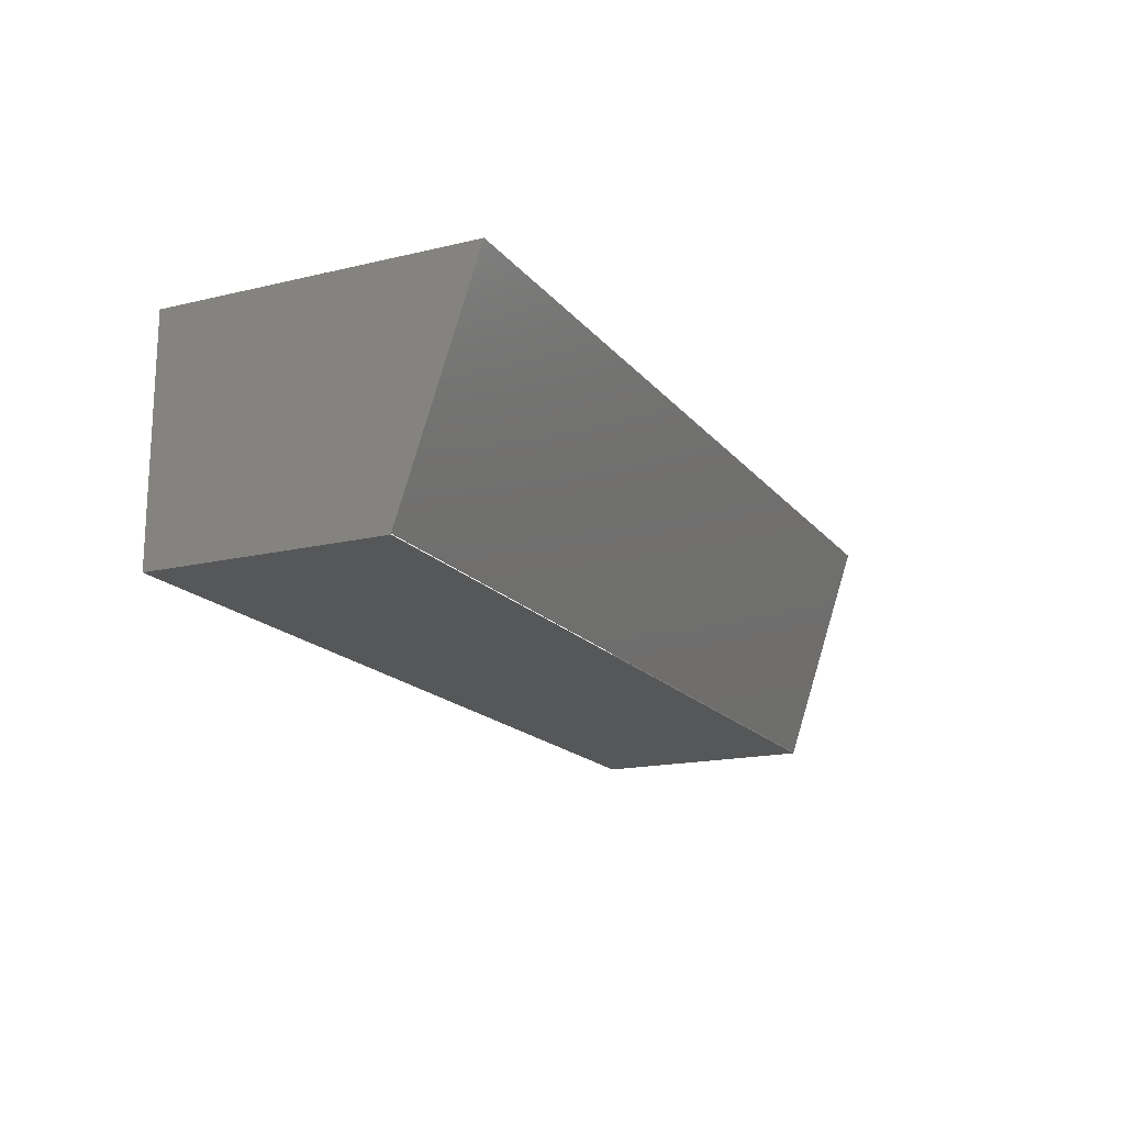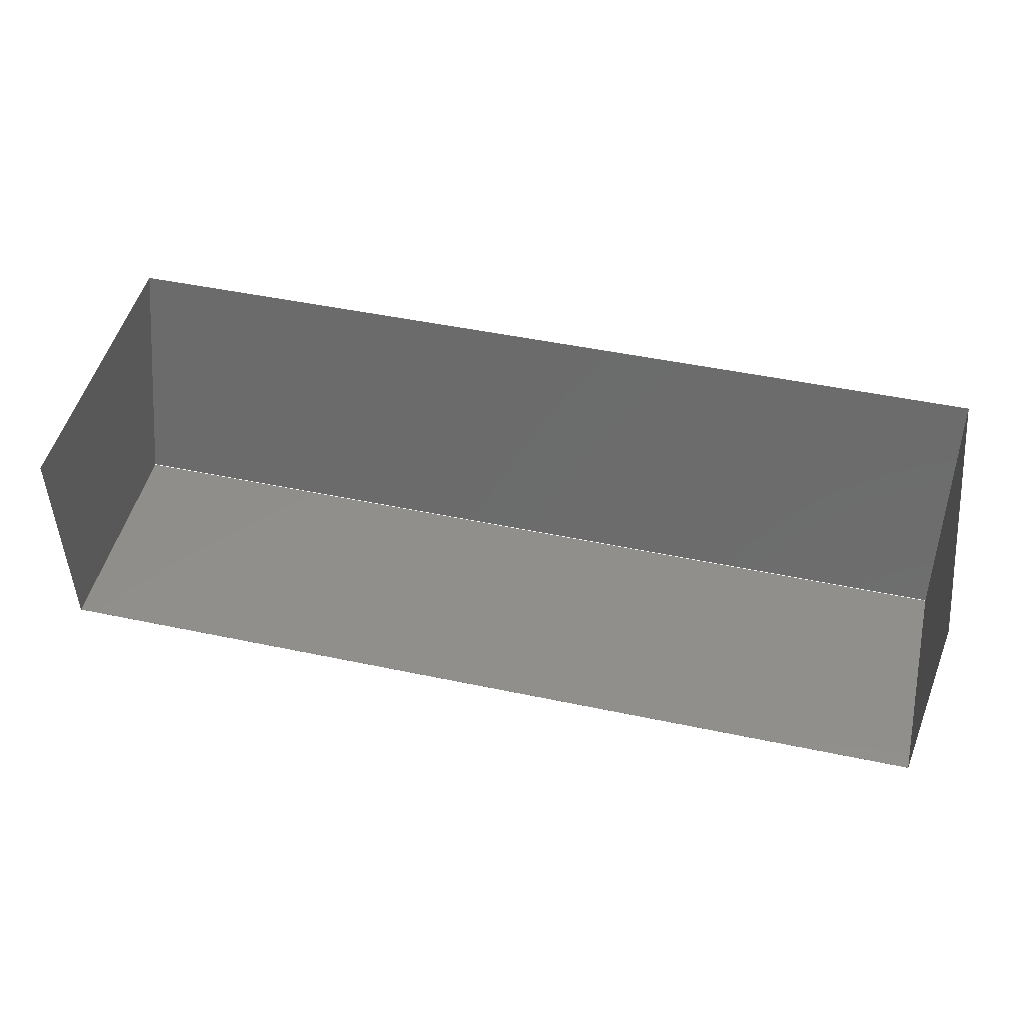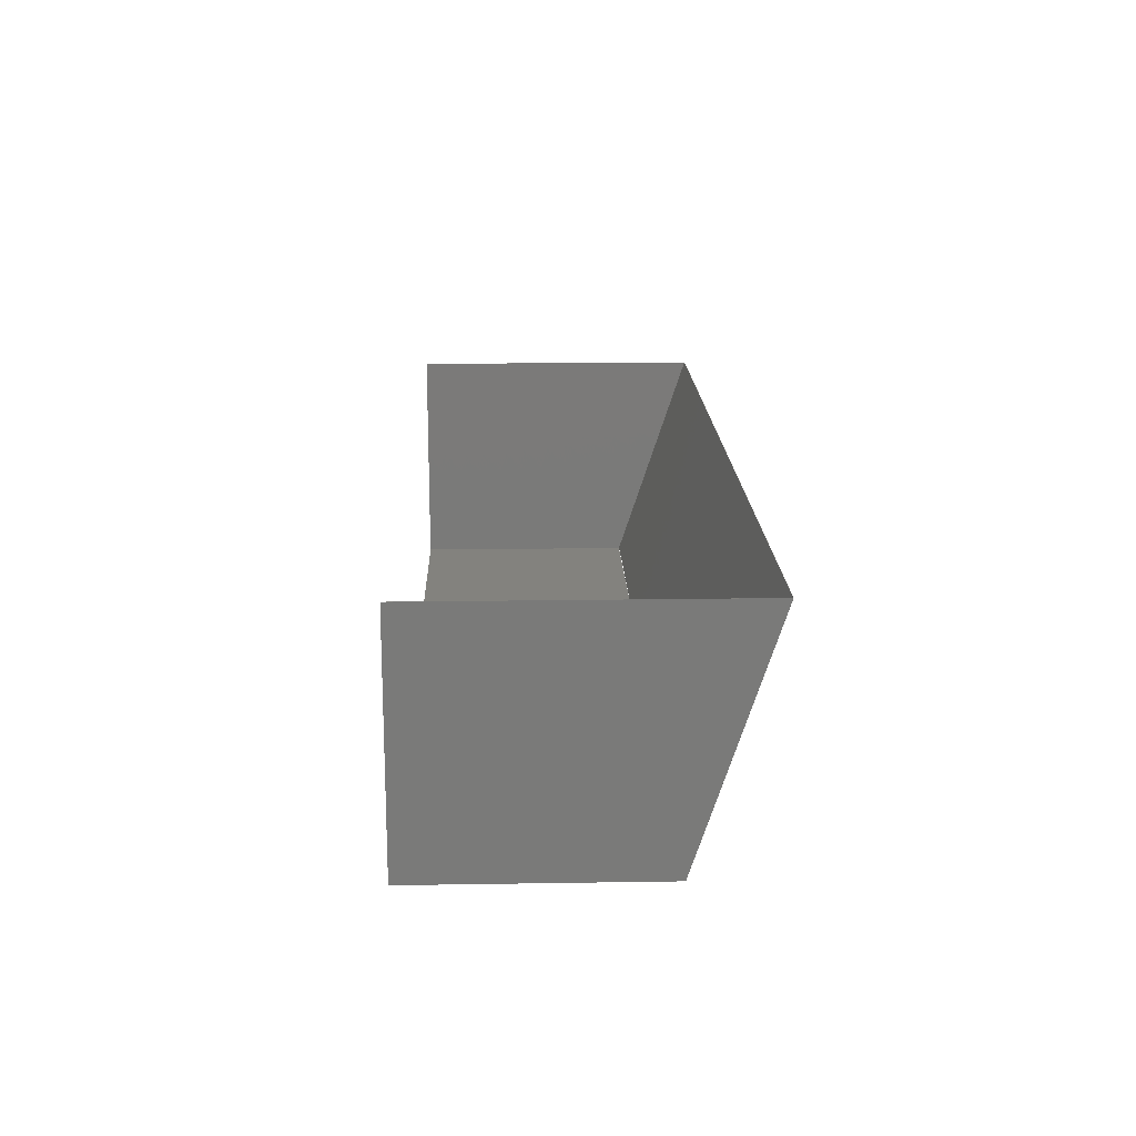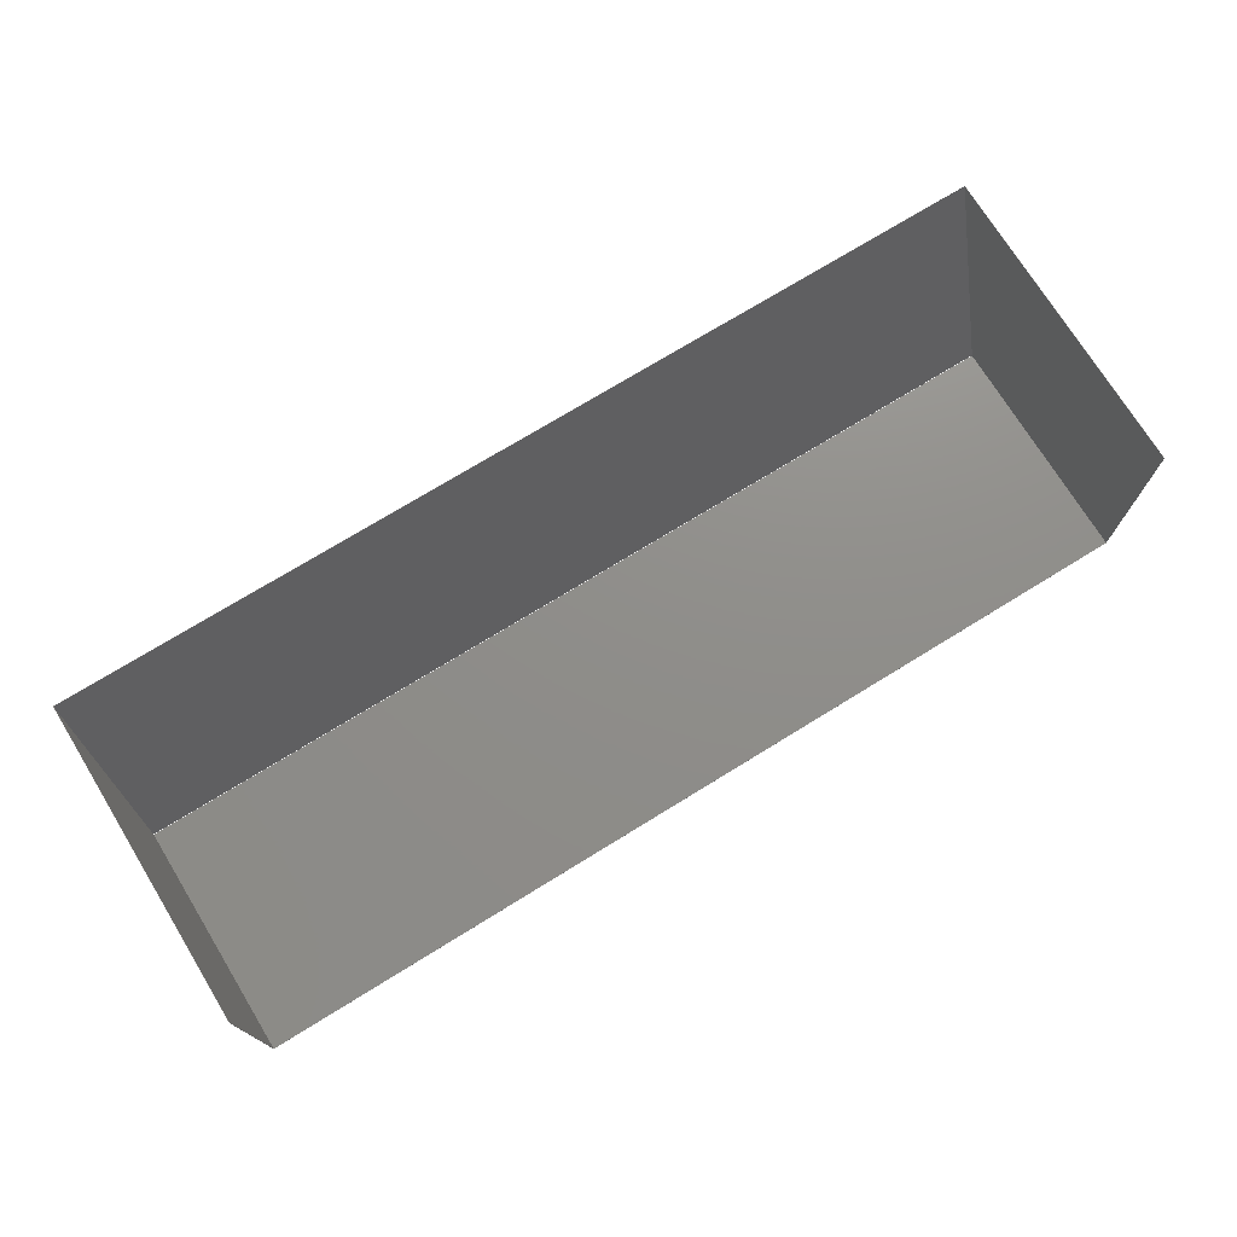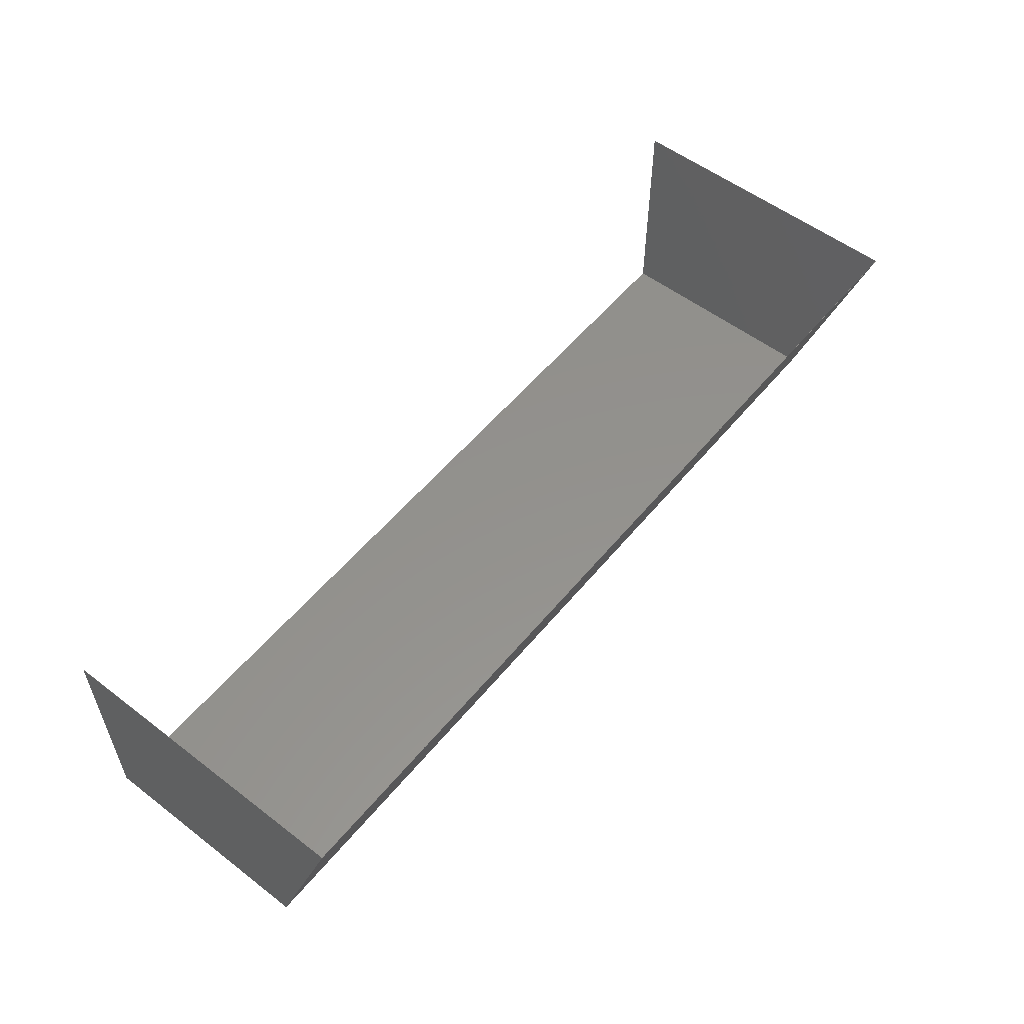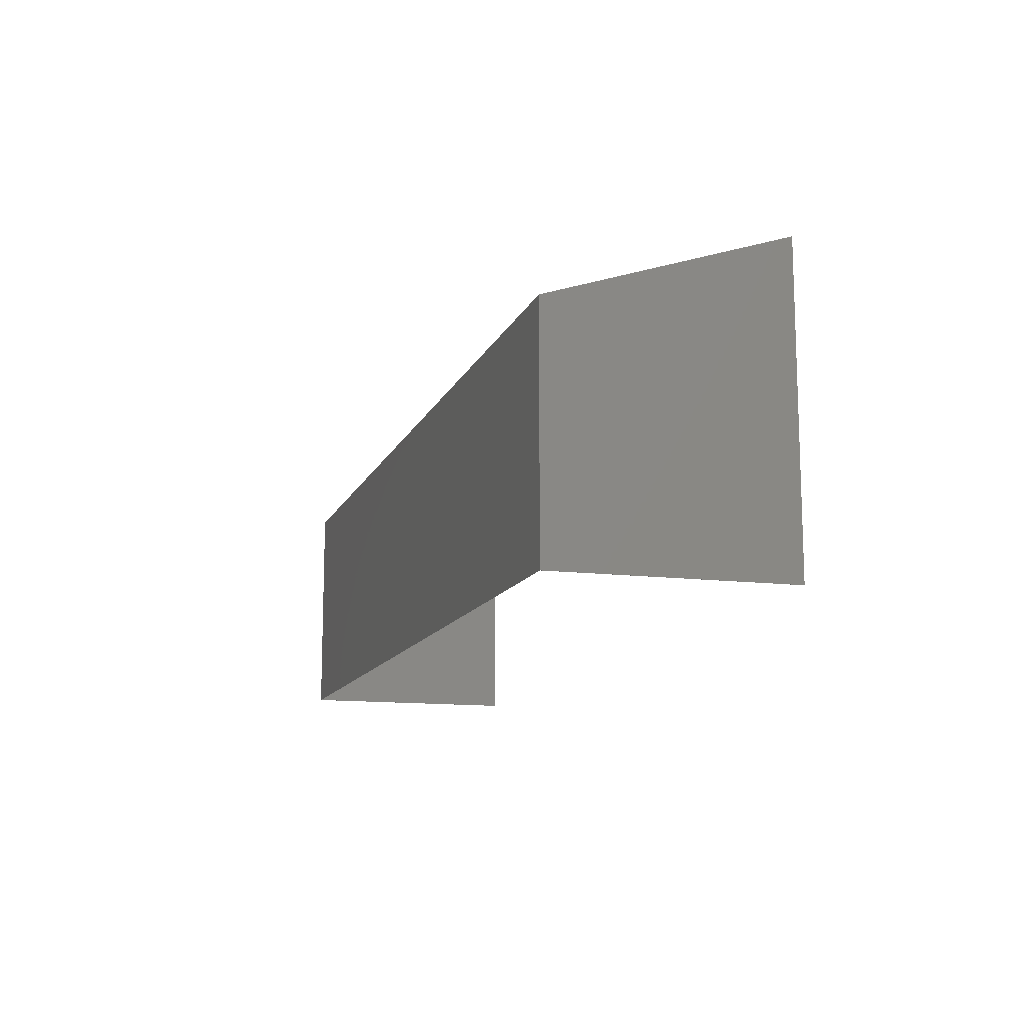
<metadata>
{"format":"stl","ext":"stl","renderer":"f3d","projection":"perspective","resolution":1024,"background":"white","views":[{"elev":-17.0,"azim":115.6,"up":"+Z"},{"elev":47.9,"azim":13.3,"up":"+Z"},{"elev":16.9,"azim":88.2,"up":"+Z"},{"elev":73.5,"azim":-31.6,"up":"+Z"},{"elev":55.2,"azim":128.8,"up":"+Z"},{"elev":-12.6,"azim":-106.7,"up":"+Y"}]}
</metadata>
<code>
# stl→obj: 22 verts, 48 faces
v 4.377 1.938 2.062
v 4.376 1.938 2.062
v 4.377 2.546 3.89
v 4.376 2.546 3.89
v 4.377 0.1072 2.062
v 4.376 0.1072 2.062
v 4.377 0.1072 3.89
v 4.376 0.1072 3.89
v 11.69 2.546 3.89
v 11.69 1.938 2.062
v 11.69 0.1072 3.89
v 11.69 0.1072 2.062
v 11.69 1.94 2.068
v 11.69 1.939 2.069
v 4.377 1.94 2.068
v 4.377 1.939 2.069
v 11.69 2.544 3.891
v 4.377 2.544 3.891
v 4.377 0.1072 2.063
v 4.377 1.938 2.063
v 11.69 0.1072 2.063
v 11.69 1.938 2.063
f 1 2 3
f 3 2 4
f 5 6 1
f 1 6 2
f 7 8 5
f 5 8 6
f 4 8 3
f 3 8 7
f 4 2 8
f 8 2 6
f 1 3 5
f 5 3 7
f 9 9 10
f 10 9 10
f 11 11 9
f 9 11 9
f 12 12 11
f 11 12 11
f 10 12 10
f 10 12 12
f 10 9 12
f 12 9 11
f 9 10 11
f 11 10 12
f 13 14 15
f 15 14 16
f 9 17 13
f 13 17 14
f 3 18 9
f 9 18 17
f 16 18 15
f 15 18 3
f 16 14 18
f 18 14 17
f 13 15 9
f 9 15 3
f 5 19 1
f 1 19 20
f 12 21 5
f 5 21 19
f 10 22 12
f 12 22 21
f 20 22 1
f 1 22 10
f 20 19 22
f 22 19 21
f 5 1 12
f 12 1 10

</code>
